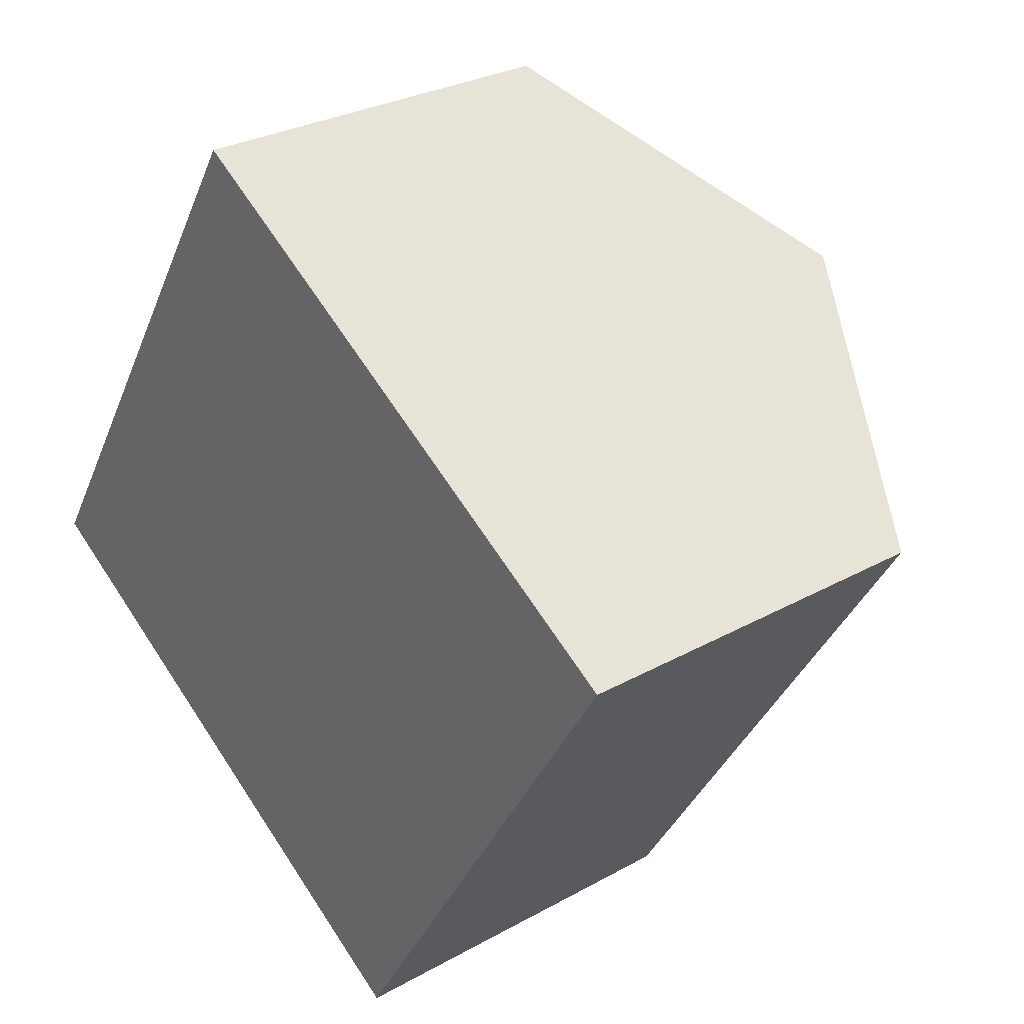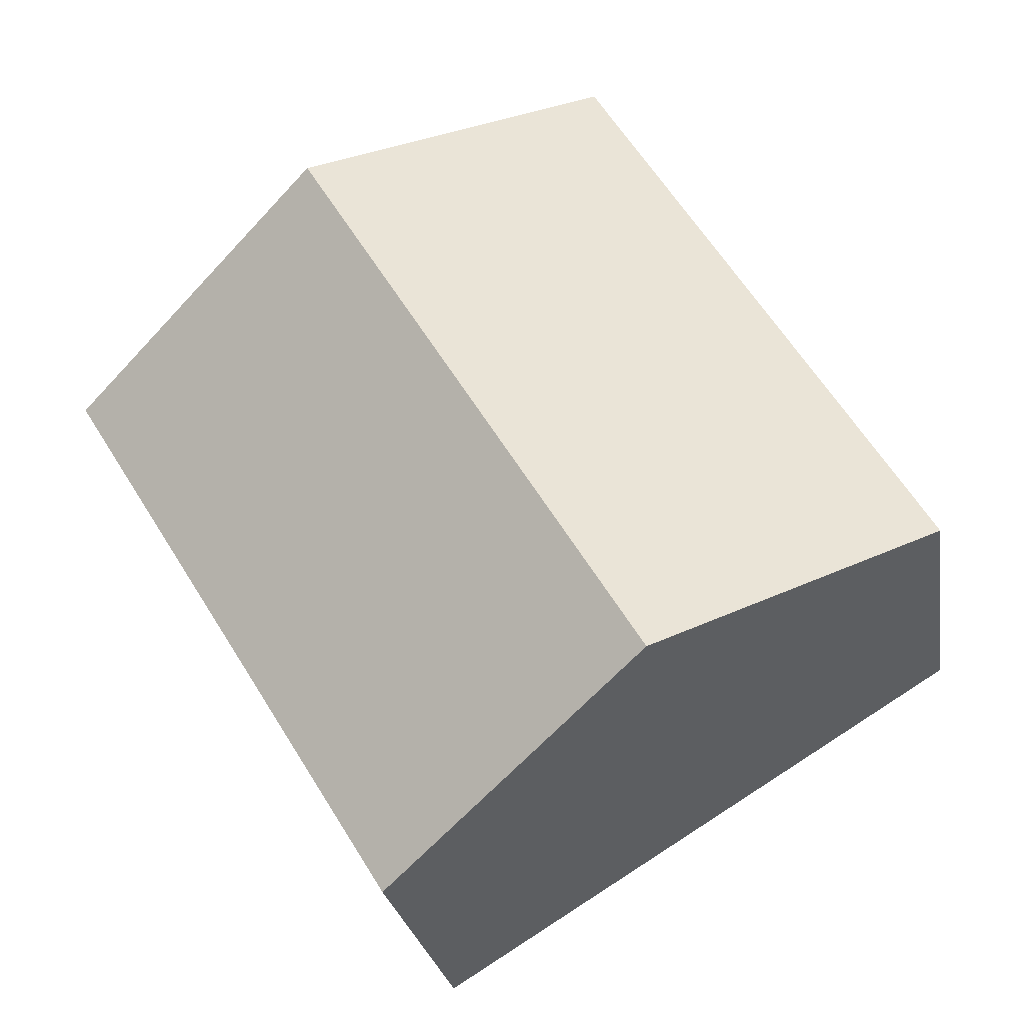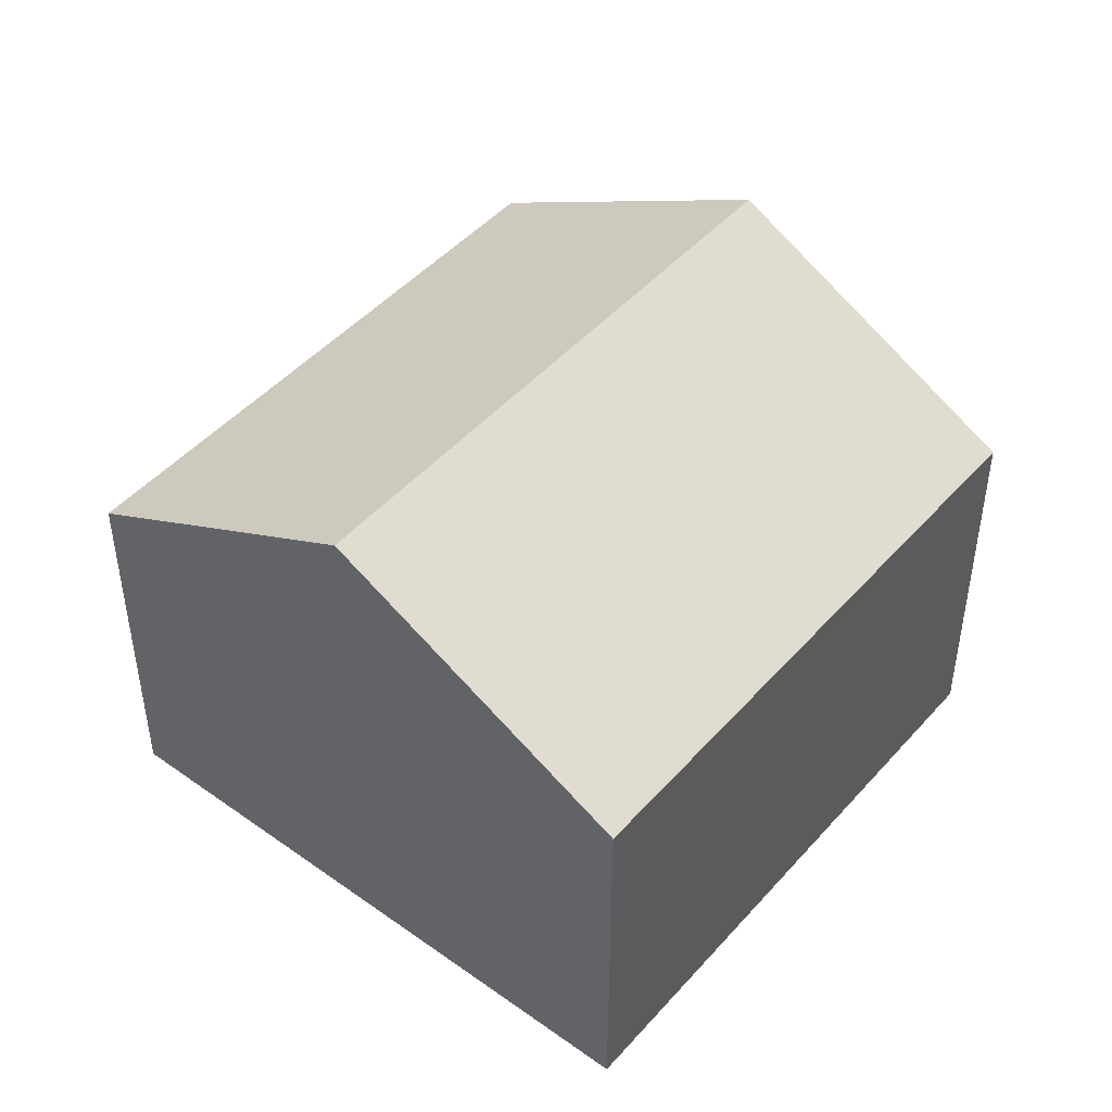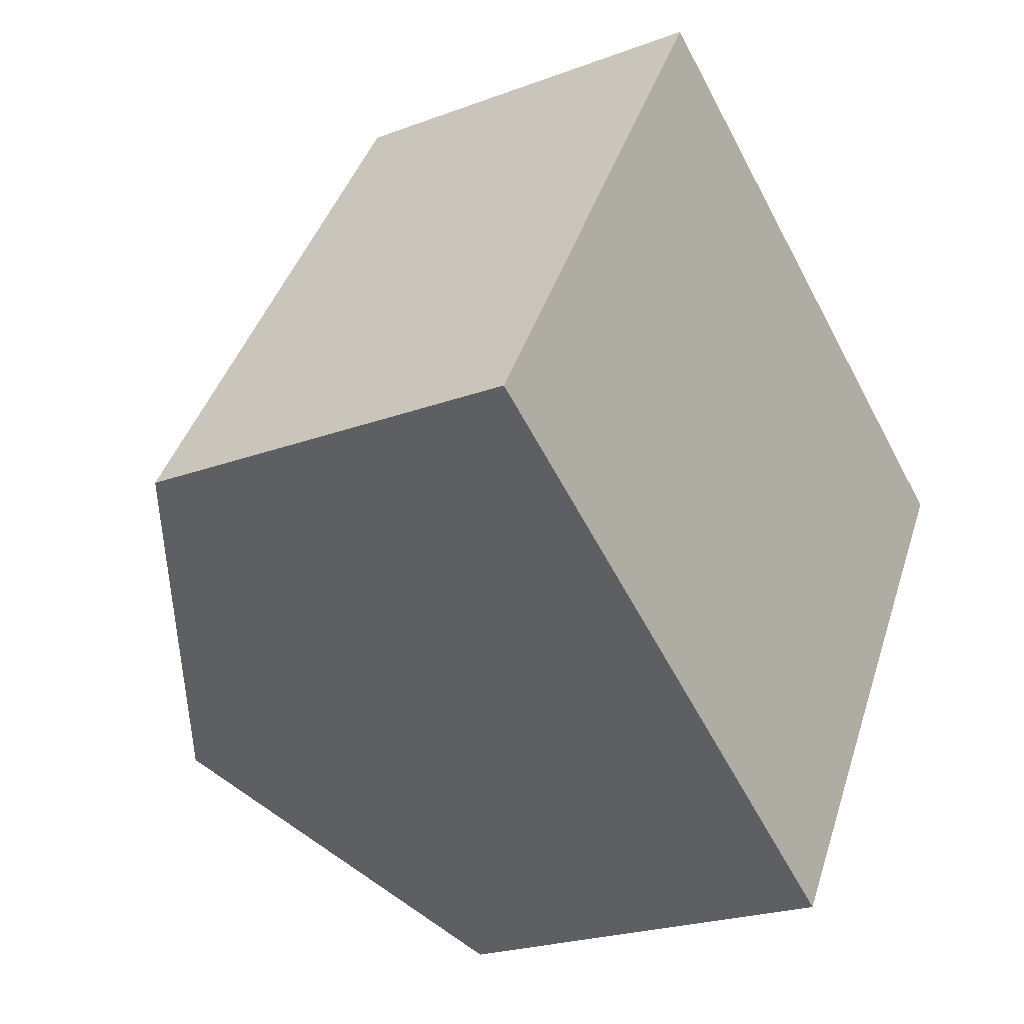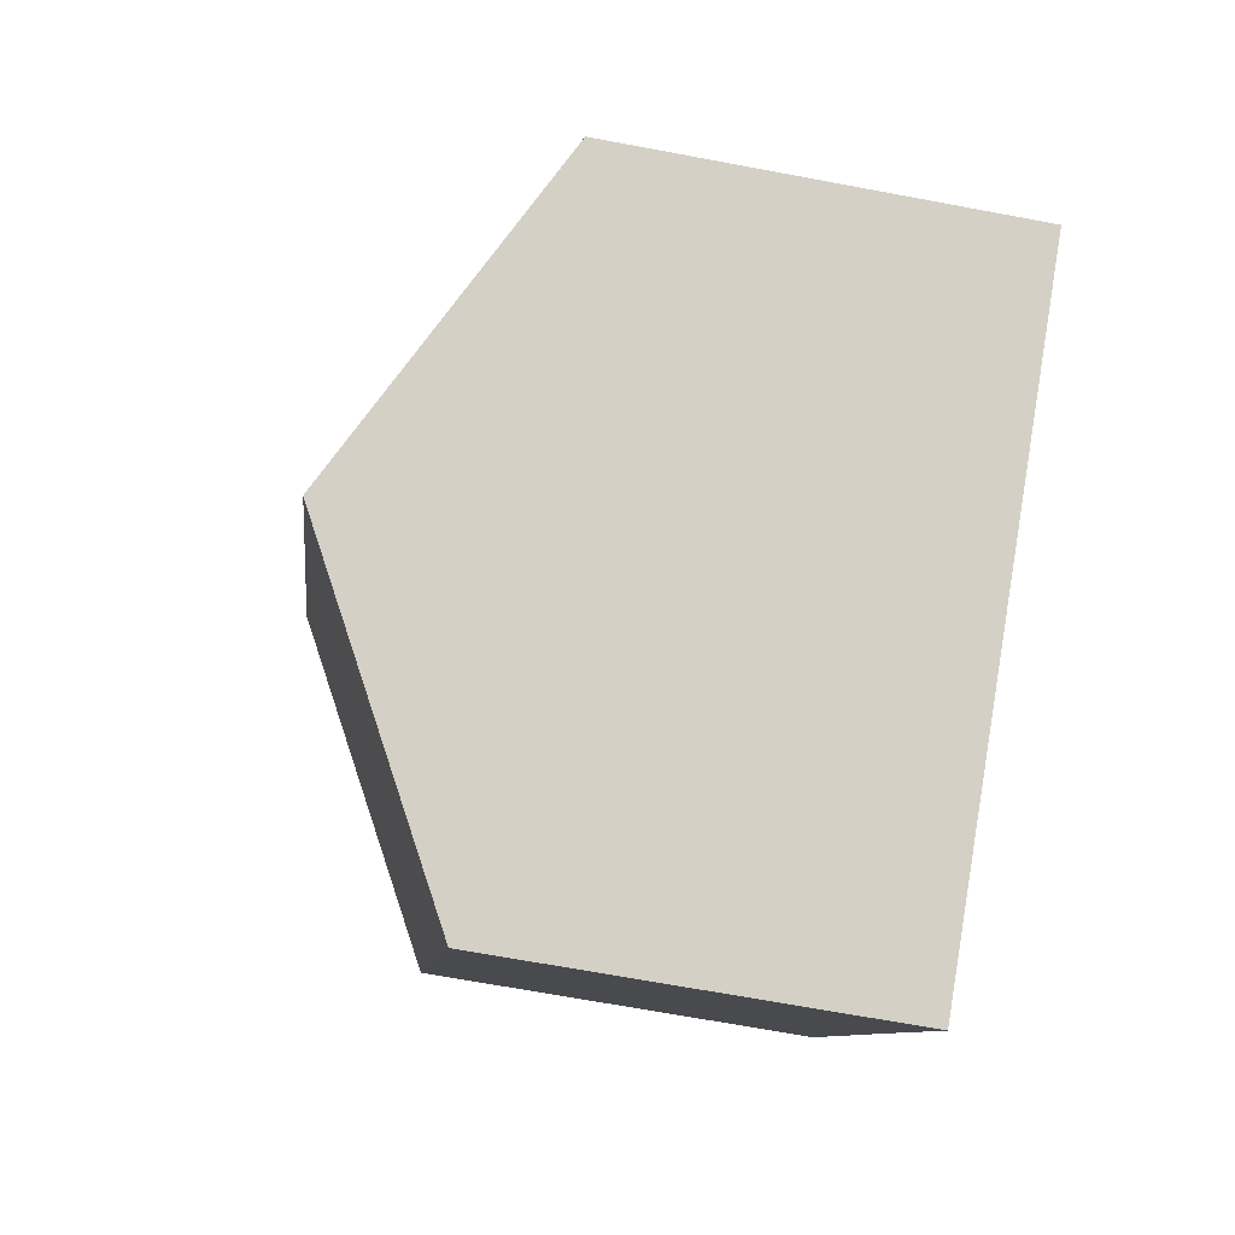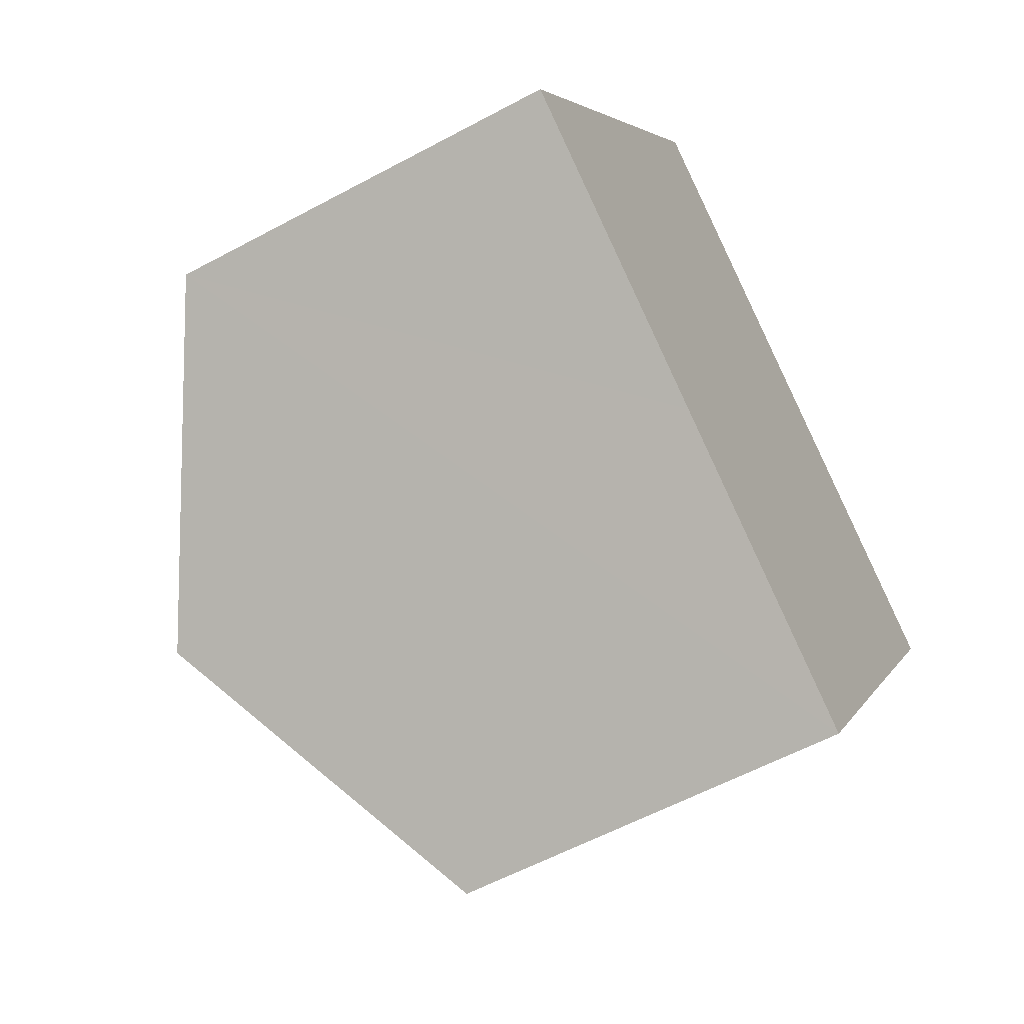
<metadata>
{"format":"obj","ext":"obj","renderer":"f3d","projection":"perspective","resolution":1024,"background":"white","views":[{"elev":28.4,"azim":49.8,"up":"+Z"},{"elev":-24.5,"azim":-171.1,"up":"+Z"},{"elev":46.9,"azim":-109.3,"up":"+Y"},{"elev":-22.6,"azim":-57.1,"up":"+Z"},{"elev":-67.2,"azim":-100.7,"up":"+Z"},{"elev":-57.7,"azim":-60.7,"up":"+Z"}]}
</metadata>
<code>
v  16.54 7.244 3.762
v  5.148 10.39 -3.182
v  11.39 10.39 6.942
v  12.96 7.247 -2.034
v  10.74 7.245 -5.627
v  10.29 7.245 -6.361
v  0 7.242 4.434e-16
v  6.255 7.247 10.12
v  10.29 3.895e-16 -6.361
v  10.74 3.446e-16 -5.627
v  12.96 1.245e-16 -2.034
v  16.54 -2.304e-16 3.762
v  5.148 1.948e-16 -3.182
v  0 0 0
v  6.255 -6.196e-16 10.12
v  11.39 -4.251e-16 6.942
g defaultobject
f 1 2 3
f 2 1 4
f 2 4 5
f 2 5 6
f 7 3 2
f 3 7 8
f 5 9 6
f 9 5 4
f 9 4 10
f 10 4 1
f 10 1 11
f 11 1 12
f 9 2 6
f 2 9 7
f 7 9 13
f 7 13 14
f 7 15 8
f 15 7 14
f 15 3 8
f 3 15 1
f 1 15 16
f 1 16 12
f 13 15 14
f 15 13 9
f 15 9 16
f 16 9 10
f 16 10 11
f 16 11 12

</code>
